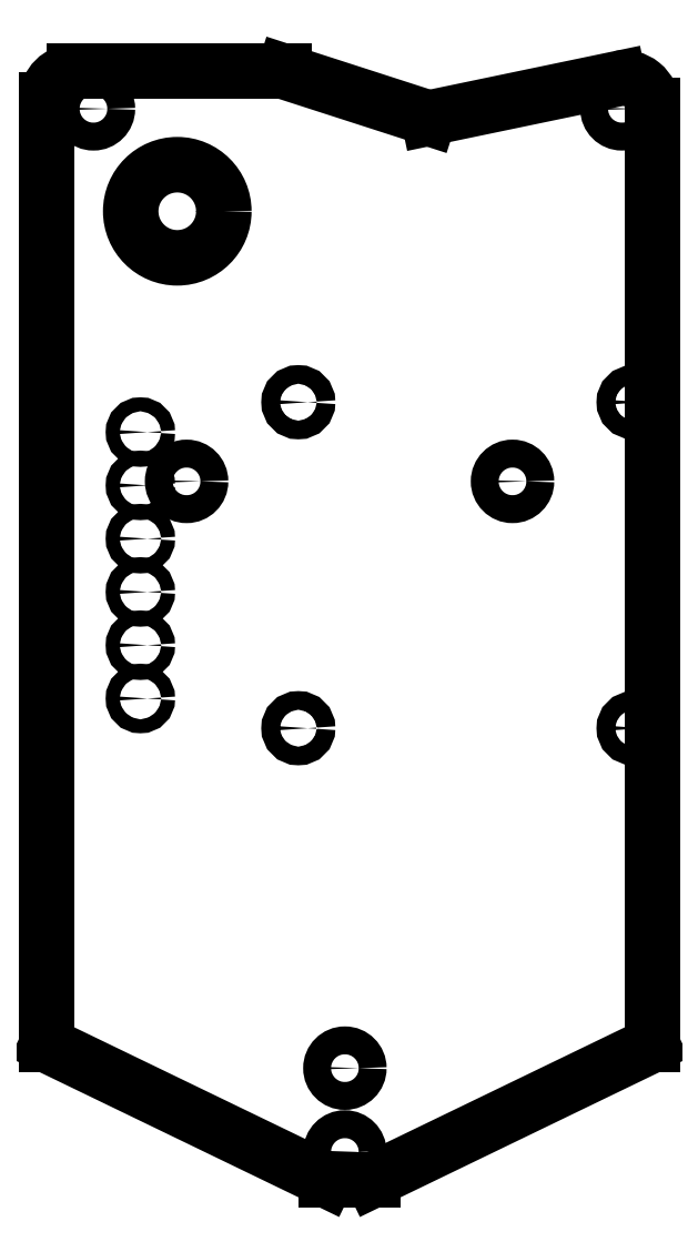
<metadata>
{"format":"dxf","ext":"dxf","renderer":"ezdxf+matplotlib","layout":"modelspace","background":"white","min_lineweight":24,"dpi":150}
</metadata>
<code>
0
SECTION
2
ENTITIES
0
CIRCLE
8
View
10
137.5
20
40.97
40
3
0
LINE
8
View
10
73.48
20
215
30
0
11
73.48
21
119
31
0
0
LINE
8
View
10
73.48
20
119
30
0
11
73.48
21
63.97
31
0
0
LINE
8
View
10
73.48
20
63.97
30
0
11
133.5
21
34.97
31
0
0
LINE
8
View
10
133.5
20
34.97
30
0
11
143.5
21
34.97
31
0
0
LINE
8
View
10
143.5
20
34.97
30
0
11
203.5
21
63.97
31
0
0
LINE
8
View
10
203.5
20
63.97
30
0
11
203.5
21
119
31
0
0
LINE
8
View
10
203.5
20
215
30
0
11
203.5
21
119
31
0
0
LINE
8
View
10
203.5
20
215
30
0
11
203.5
21
265.6
31
0
0
ARC
8
View
10
197.5
20
265.6
30
0
40
6
50
0
51
101.8
0
LINE
8
View
10
196.3
20
271.5
30
0
11
155.5
21
263
31
0
0
LINE
8
View
10
124.5
20
273
30
0
11
155.5
21
263
31
0
0
LINE
8
View
10
79.48
20
273
30
0
11
124.5
21
273
31
0
0
ARC
8
View
10
79.48
20
267
30
0
40
6
50
90
51
180
0
LINE
8
View
10
73.48
20
215
30
0
11
73.48
21
267
31
0
0
CIRCLE
8
View
10
137.5
20
58.97
40
3
0
CIRCLE
8
View
10
103.5
20
185
40
3
0
CIRCLE
8
View
10
173.5
20
185
40
3
0
CIRCLE
8
View
10
127.5
20
202
40
2
0
CIRCLE
8
View
10
199.5
20
202
40
2
0
CIRCLE
8
View
10
101.5
20
243
40
10
0
CIRCLE
8
View
10
83.48
20
265
40
3
0
CIRCLE
8
View
10
197
20
265
40
3
0
CIRCLE
8
View
10
93.56
20
195.5
40
1.5
0
CIRCLE
8
View
10
93.56
20
184.1
40
1.5
0
CIRCLE
8
View
10
93.56
20
172.7
40
1.5
0
CIRCLE
8
View
10
93.56
20
161.2
40
1.5
0
CIRCLE
8
View
10
93.56
20
149.8
40
1.5
0
CIRCLE
8
View
10
93.56
20
138.3
40
1.5
0
CIRCLE
8
View
10
127.5
20
132
40
2
0
CIRCLE
8
View
10
199.5
20
132
40
2
0
ENDSEC
0
EOF

</code>
